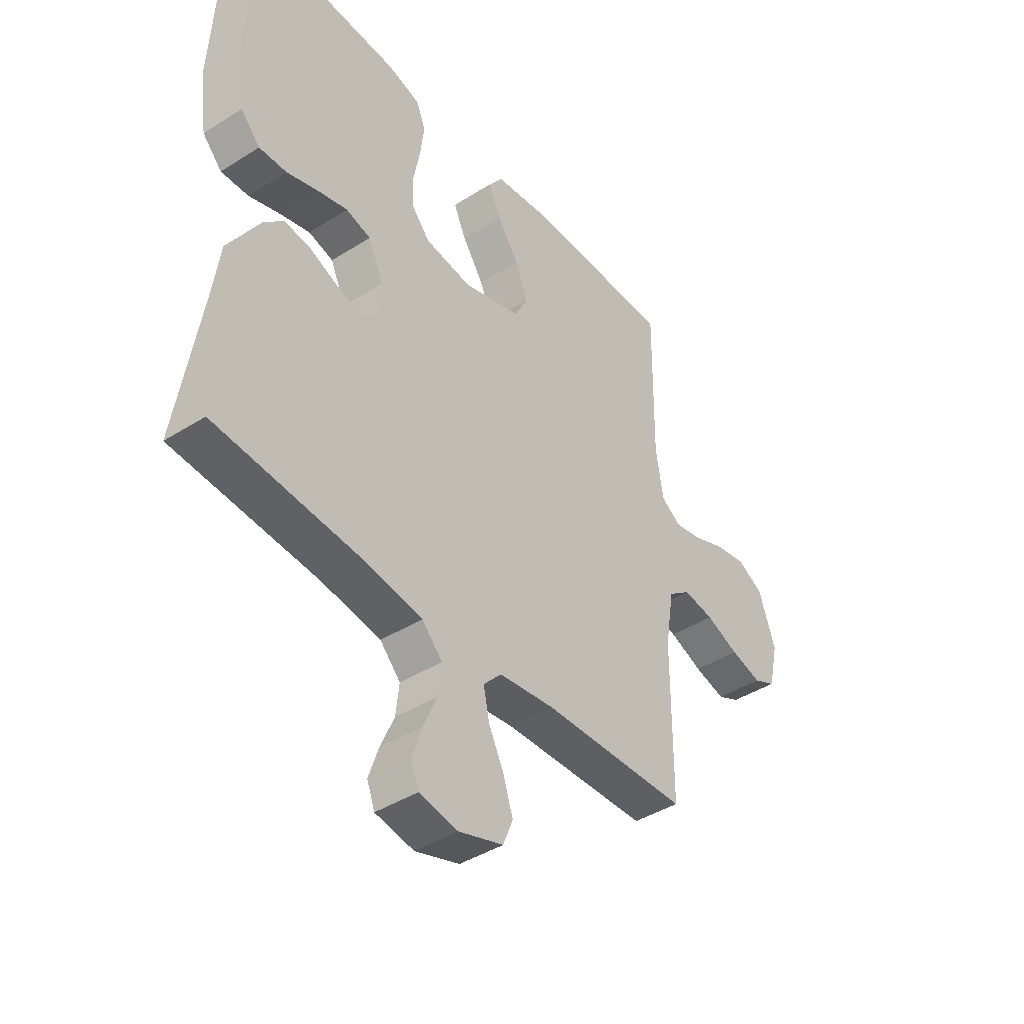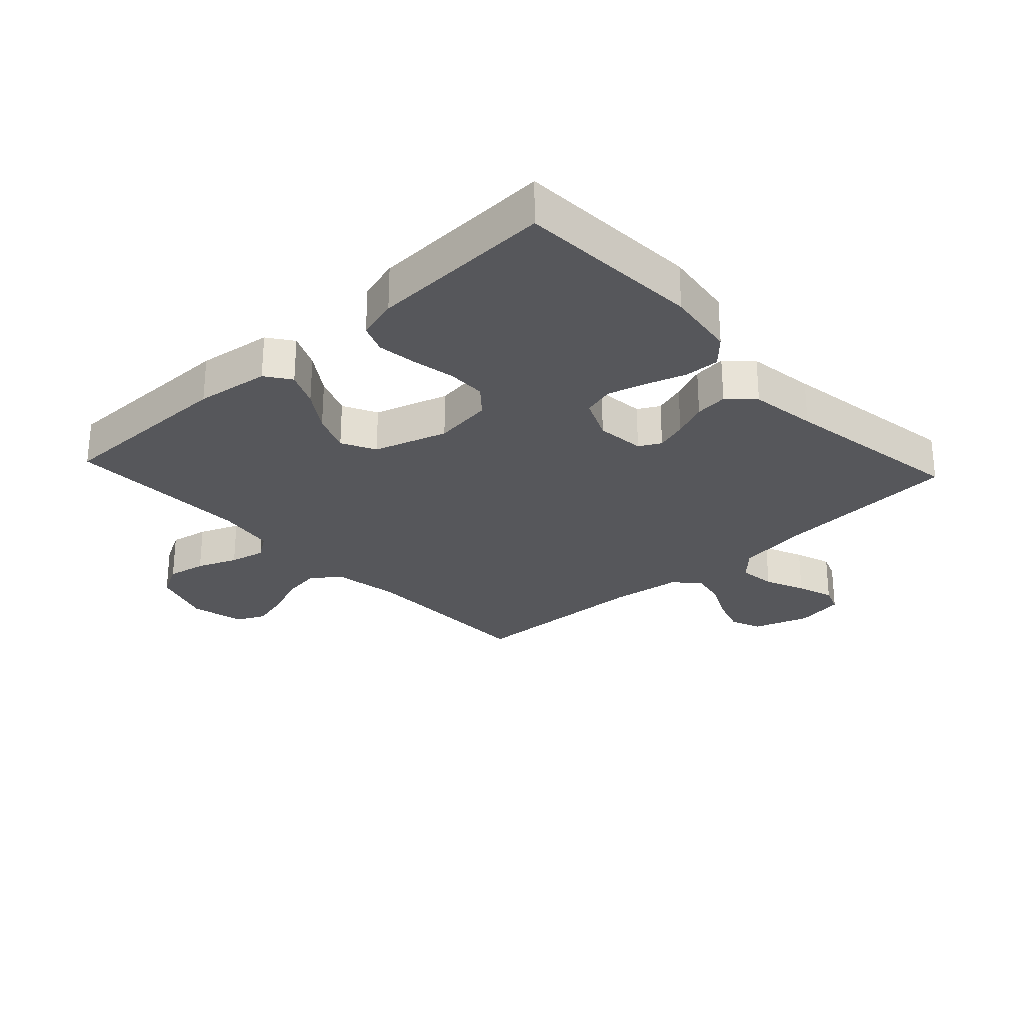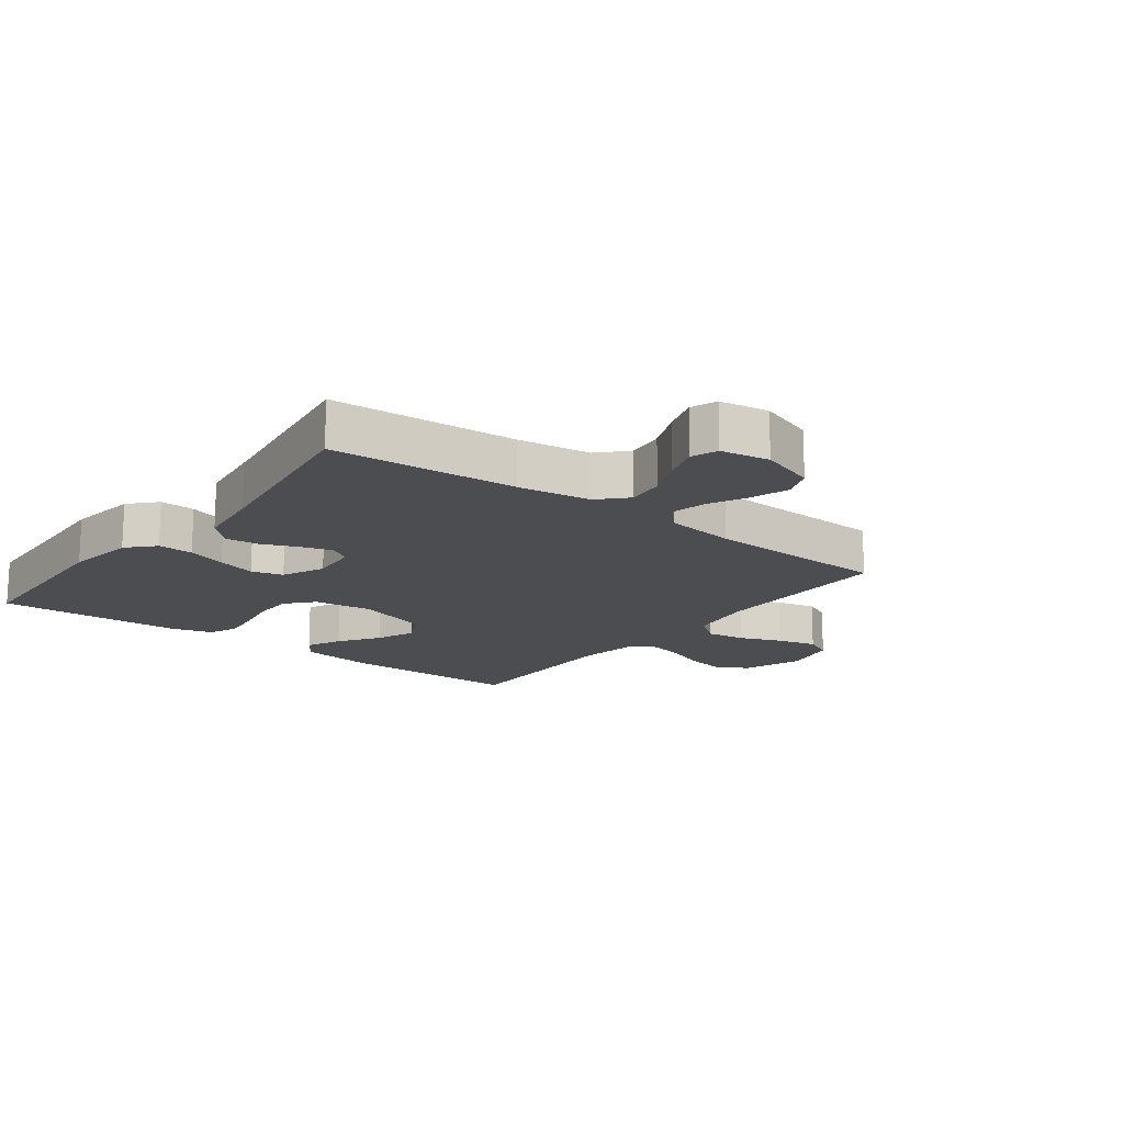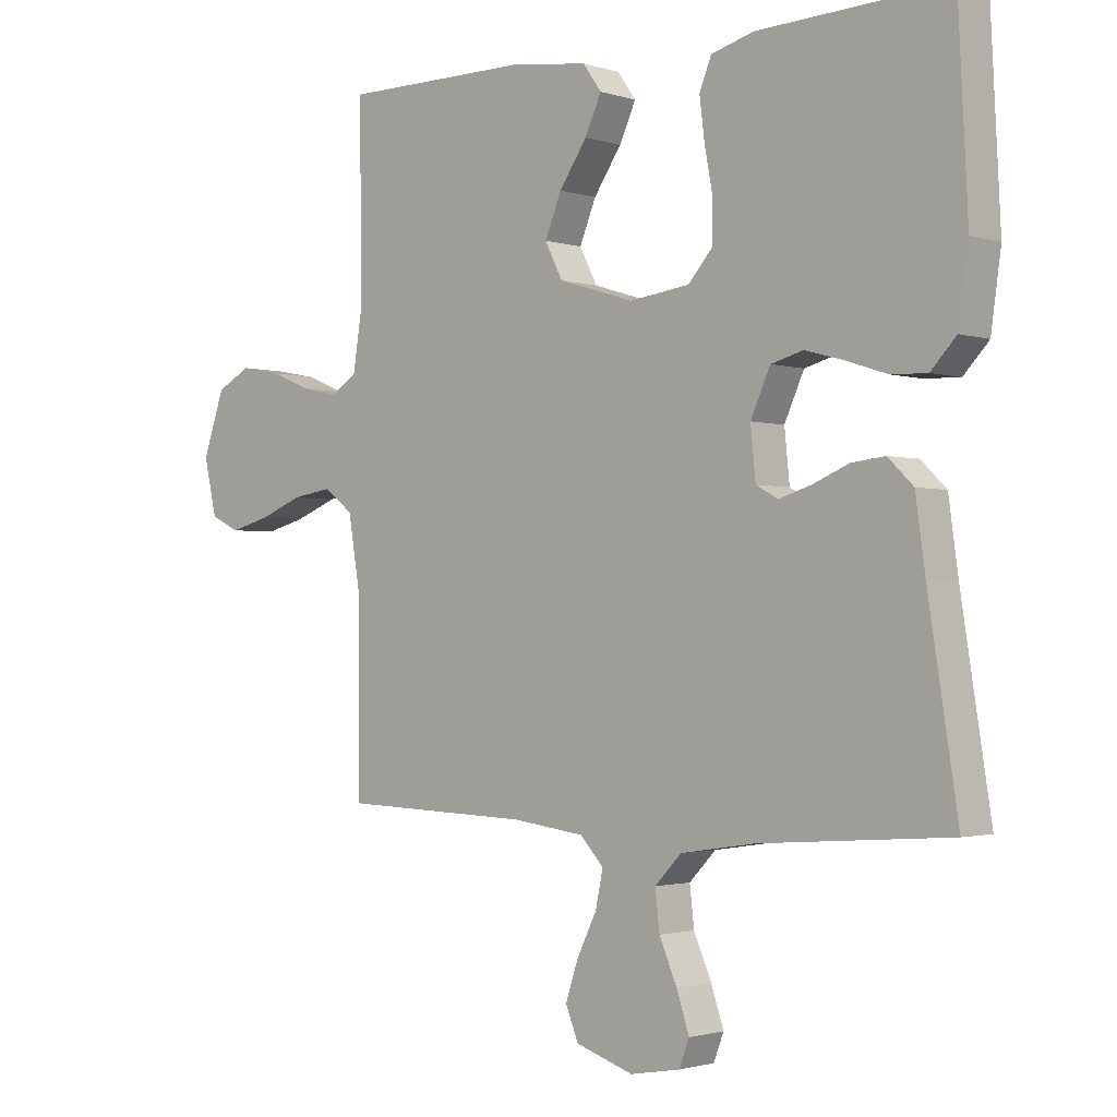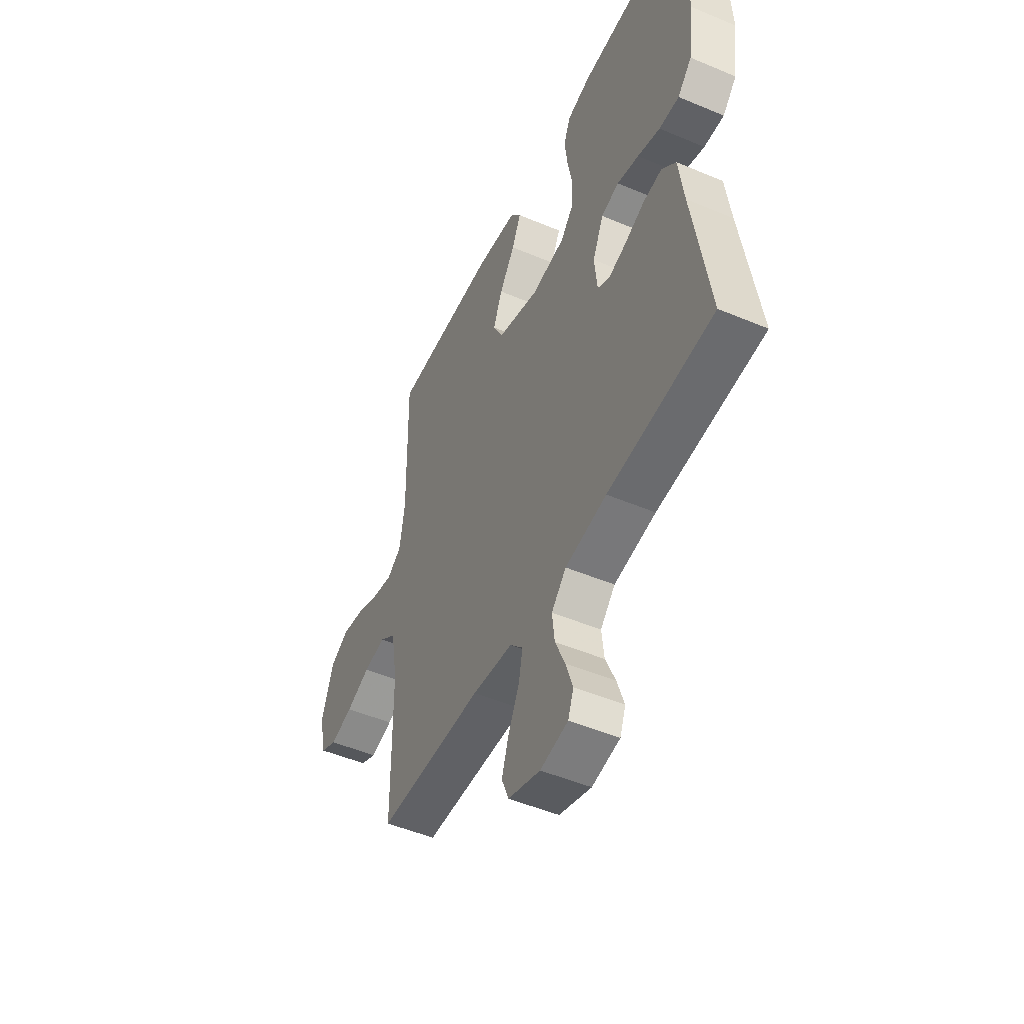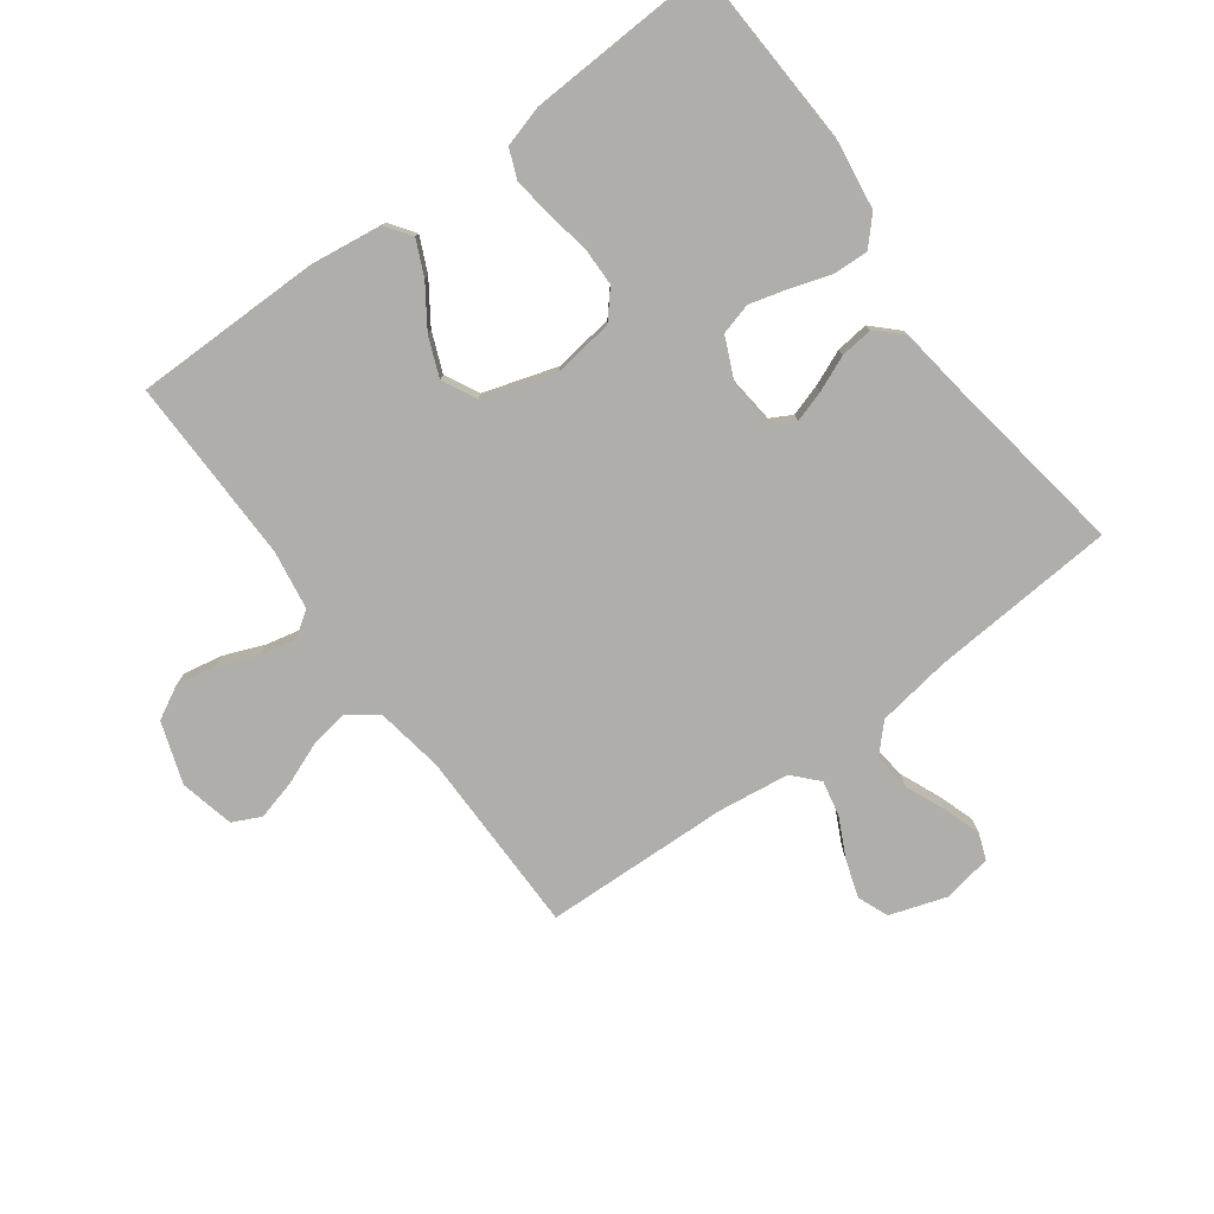
<metadata>
{"format":"obj","ext":"obj","renderer":"f3d","projection":"perspective","resolution":1024,"background":"white","views":[{"elev":-42.2,"azim":127.2,"up":"+Z"},{"elev":-27.1,"azim":42.8,"up":"+Y"},{"elev":-16.0,"azim":142.5,"up":"+Y"},{"elev":-1.7,"azim":41.6,"up":"+Z"},{"elev":-49.4,"azim":65.0,"up":"+Z"},{"elev":-77.8,"azim":36.3,"up":"+Y"}]}
</metadata>
<code>
v -0.5 0.07 -0.5
v -0.501 0.07 -0.2
v -0.519 0.07 -0.091
v -0.565 0.07 -0.056
v -0.628 0.07 -0.066
v -0.696 0.07 -0.093
v -0.76 0.07 -0.11
v -0.806 0.07 -0.088
v -0.826 0.07 0
v -0.792 0.07 0.099
v -0.738 0.07 0.128
v -0.675 0.07 0.116
v -0.61 0.07 0.09
v -0.552 0.07 0.077
v -0.511 0.07 0.105
v -0.496 0.07 0.2
v -0.5 0.07 0.5
v -0.2 0.07 0.501
v -0.08 0.07 0.485
v -0.051 0.07 0.444
v -0.077 0.07 0.387
v -0.121 0.07 0.322
v -0.147 0.07 0.258
v -0.119 0.07 0.203
v 0 0.07 0.166
v 0.096 0.07 0.179
v 0.134 0.07 0.223
v 0.135 0.07 0.286
v 0.122 0.07 0.355
v 0.114 0.07 0.42
v 0.133 0.07 0.467
v 0.2 0.07 0.486
v 0.5 0.07 0.5
v 0.515 0.07 0.2
v 0.499 0.07 0.086
v 0.459 0.07 0.043
v 0.402 0.07 0.045
v 0.338 0.07 0.066
v 0.276 0.07 0.083
v 0.225 0.07 0.069
v 0.194 0.07 0
v 0.202 0.07 -0.079
v 0.237 0.07 -0.098
v 0.288 0.07 -0.082
v 0.345 0.07 -0.058
v 0.398 0.07 -0.052
v 0.438 0.07 -0.091
v 0.453 0.07 -0.2
v 0.5 0.07 -0.5
v 0.2 0.07 -0.522
v 0.082 0.07 -0.54
v 0.04 0.07 -0.584
v 0.047 0.07 -0.645
v 0.075 0.07 -0.71
v 0.095 0.07 -0.77
v 0.079 0.07 -0.812
v 0 0.07 -0.826
v -0.091 0.07 -0.796
v -0.111 0.07 -0.746
v -0.091 0.07 -0.685
v -0.06 0.07 -0.622
v -0.048 0.07 -0.565
v -0.085 0.07 -0.525
v -0.2 0.07 -0.51
v -0.5 0 -0.5
v -0.501 0 -0.2
v -0.519 0 -0.091
v -0.565 0 -0.056
v -0.628 0 -0.066
v -0.696 0 -0.093
v -0.76 0 -0.11
v -0.806 0 -0.088
v -0.826 0 0
v -0.792 0 0.099
v -0.738 0 0.128
v -0.675 0 0.116
v -0.61 0 0.09
v -0.552 0 0.077
v -0.511 0 0.105
v -0.496 0 0.2
v -0.5 0 0.5
v -0.2 0 0.501
v -0.08 0 0.485
v -0.051 0 0.444
v -0.077 0 0.387
v -0.121 0 0.322
v -0.147 0 0.258
v -0.119 0 0.203
v 0 0 0.166
v 0.096 0 0.179
v 0.134 0 0.223
v 0.135 0 0.286
v 0.122 0 0.355
v 0.114 0 0.42
v 0.133 0 0.467
v 0.2 0 0.486
v 0.5 0 0.5
v 0.515 0 0.2
v 0.499 0 0.086
v 0.459 0 0.043
v 0.402 0 0.045
v 0.338 0 0.066
v 0.276 0 0.083
v 0.225 0 0.069
v 0.194 0 0
v 0.202 0 -0.079
v 0.237 0 -0.098
v 0.288 0 -0.082
v 0.345 0 -0.058
v 0.398 0 -0.052
v 0.438 0 -0.091
v 0.453 0 -0.2
v 0.5 0 -0.5
v 0.2 0 -0.522
v 0.082 0 -0.54
v 0.04 0 -0.584
v 0.047 0 -0.645
v 0.075 0 -0.71
v 0.095 0 -0.77
v 0.079 0 -0.812
v 0 0 -0.826
v -0.091 0 -0.796
v -0.111 0 -0.746
v -0.091 0 -0.685
v -0.06 0 -0.622
v -0.048 0 -0.565
v -0.085 0 -0.525
v -0.2 0 -0.51
f 59 60 61
f 58 59 61
f 57 58 61
f 56 57 61
f 55 56 61
f 54 55 61
f 53 54 61
f 52 53 61 62
f 51 52 62 63
f 48 49 50
f 51 63 64
f 50 51 64
f 48 50 64
f 47 48 64
f 46 47 64
f 45 46 64
f 44 45 64
f 36 37 38
f 35 36 38
f 34 35 38
f 33 34 38
f 32 33 38
f 31 32 38
f 30 31 38
f 29 30 38
f 28 29 38
f 27 28 38 39
f 26 27 39 40
f 20 21 22
f 19 20 22
f 18 19 22
f 17 18 22
f 16 17 22
f 15 16 22 23
f 14 15 23 24
f 11 12 13
f 10 11 13
f 9 10 13
f 8 9 13
f 7 8 13
f 6 7 13
f 5 6 13
f 4 5 13 14
f 14 24 25
f 4 14 25
f 3 4 25
f 43 44 64 1
f 26 40 41
f 25 26 41
f 3 25 41
f 2 3 41
f 2 41 42
f 1 2 42 43
f 125 124 123
f 125 123 122
f 125 122 121
f 125 121 120
f 125 120 119
f 125 119 118
f 125 118 117
f 126 125 117 116
f 127 126 116 115
f 114 113 112
f 128 127 115
f 128 115 114
f 128 114 112
f 128 112 111
f 128 111 110
f 128 110 109
f 128 109 108
f 102 101 100
f 102 100 99
f 102 99 98
f 102 98 97
f 102 97 96
f 102 96 95
f 102 95 94
f 102 94 93
f 102 93 92
f 103 102 92 91
f 104 103 91 90
f 86 85 84
f 86 84 83
f 86 83 82
f 86 82 81
f 86 81 80
f 87 86 80 79
f 88 87 79 78
f 77 76 75
f 77 75 74
f 77 74 73
f 77 73 72
f 77 72 71
f 77 71 70
f 77 70 69
f 78 77 69 68
f 89 88 78
f 89 78 68
f 89 68 67
f 65 128 108 107
f 105 104 90
f 105 90 89
f 105 89 67
f 105 67 66
f 106 105 66
f 107 106 66 65
f 1 65 66 2
f 2 66 67 3
f 3 67 68 4
f 4 68 69 5
f 5 69 70 6
f 6 70 71 7
f 7 71 72 8
f 8 72 73 9
f 9 73 74 10
f 10 74 75 11
f 11 75 76 12
f 12 76 77 13
f 13 77 78 14
f 14 78 79 15
f 15 79 80 16
f 16 80 81 17
f 17 81 82 18
f 18 82 83 19
f 19 83 84 20
f 20 84 85 21
f 21 85 86 22
f 22 86 87 23
f 23 87 88 24
f 24 88 89 25
f 25 89 90 26
f 26 90 91 27
f 27 91 92 28
f 28 92 93 29
f 29 93 94 30
f 30 94 95 31
f 31 95 96 32
f 32 96 97 33
f 33 97 98 34
f 34 98 99 35
f 35 99 100 36
f 36 100 101 37
f 37 101 102 38
f 38 102 103 39
f 39 103 104 40
f 40 104 105 41
f 41 105 106 42
f 42 106 107 43
f 43 107 108 44
f 44 108 109 45
f 45 109 110 46
f 46 110 111 47
f 47 111 112 48
f 48 112 113 49
f 49 113 114 50
f 50 114 115 51
f 51 115 116 52
f 52 116 117 53
f 53 117 118 54
f 54 118 119 55
f 55 119 120 56
f 56 120 121 57
f 57 121 122 58
f 58 122 123 59
f 59 123 124 60
f 60 124 125 61
f 61 125 126 62
f 62 126 127 63
f 63 127 128 64
f 64 128 65 1

</code>
